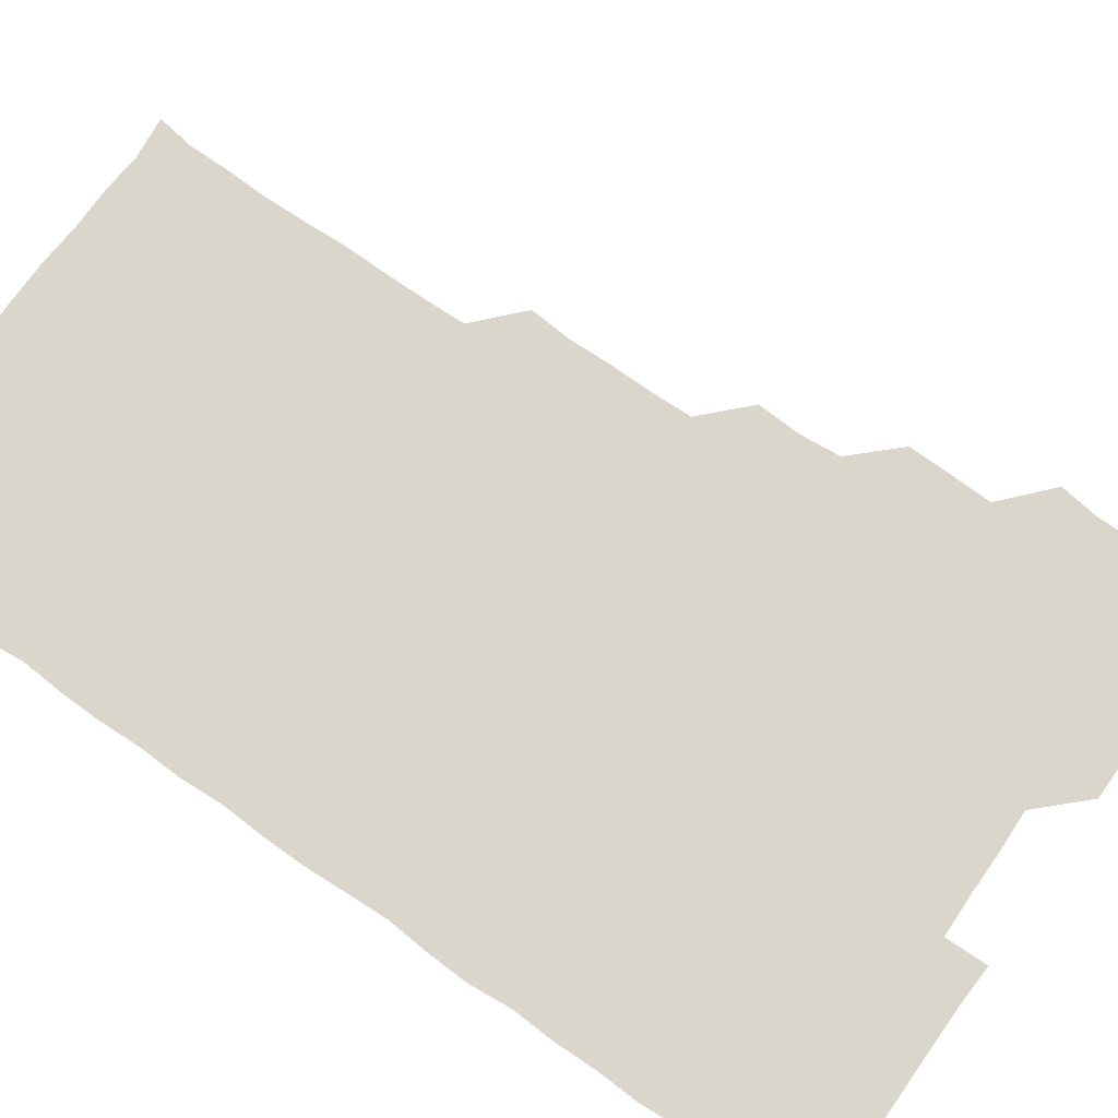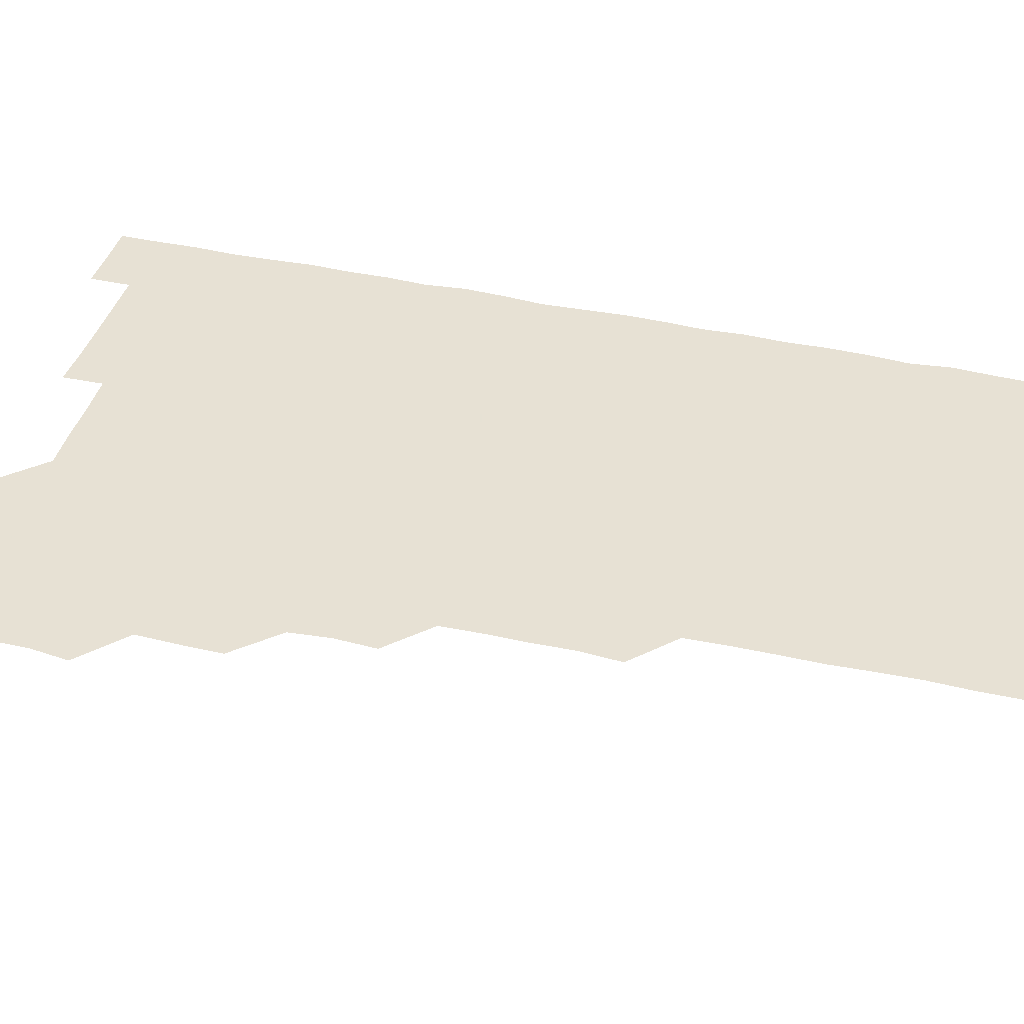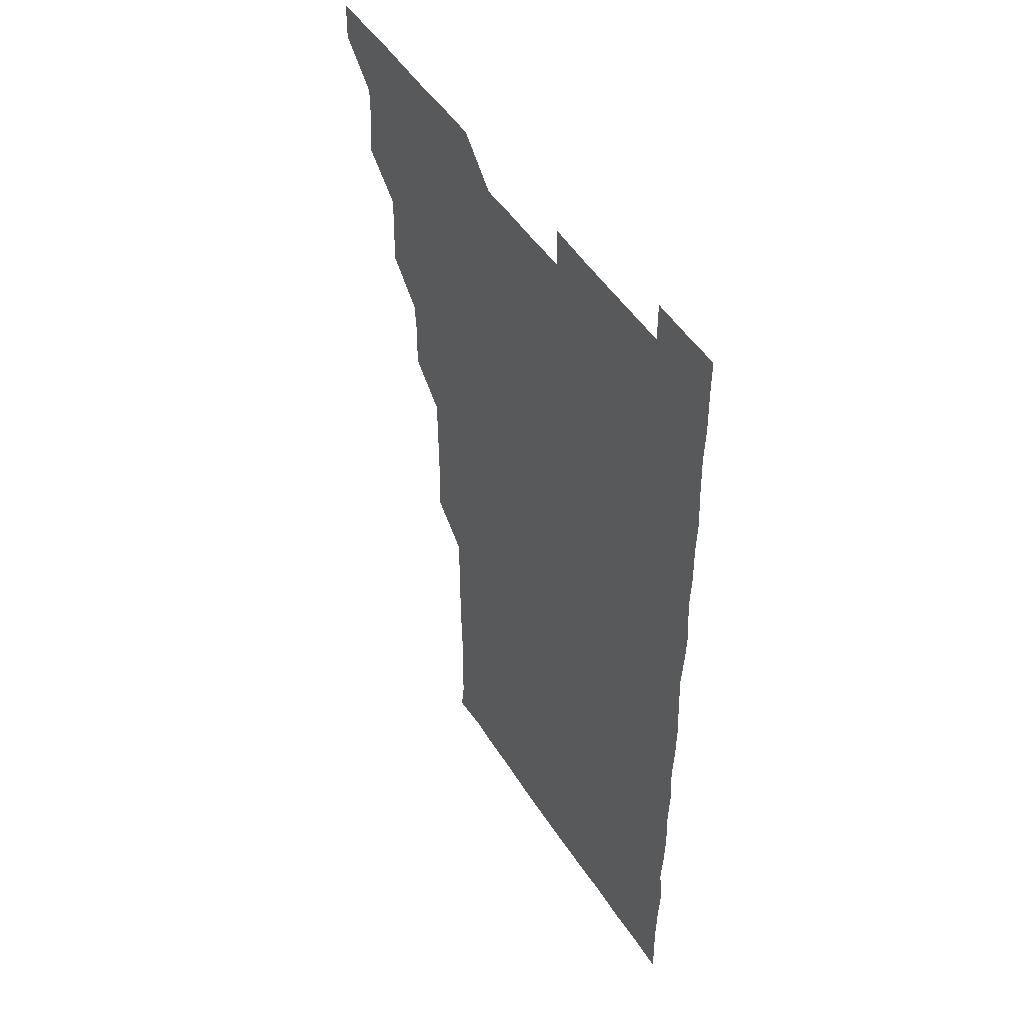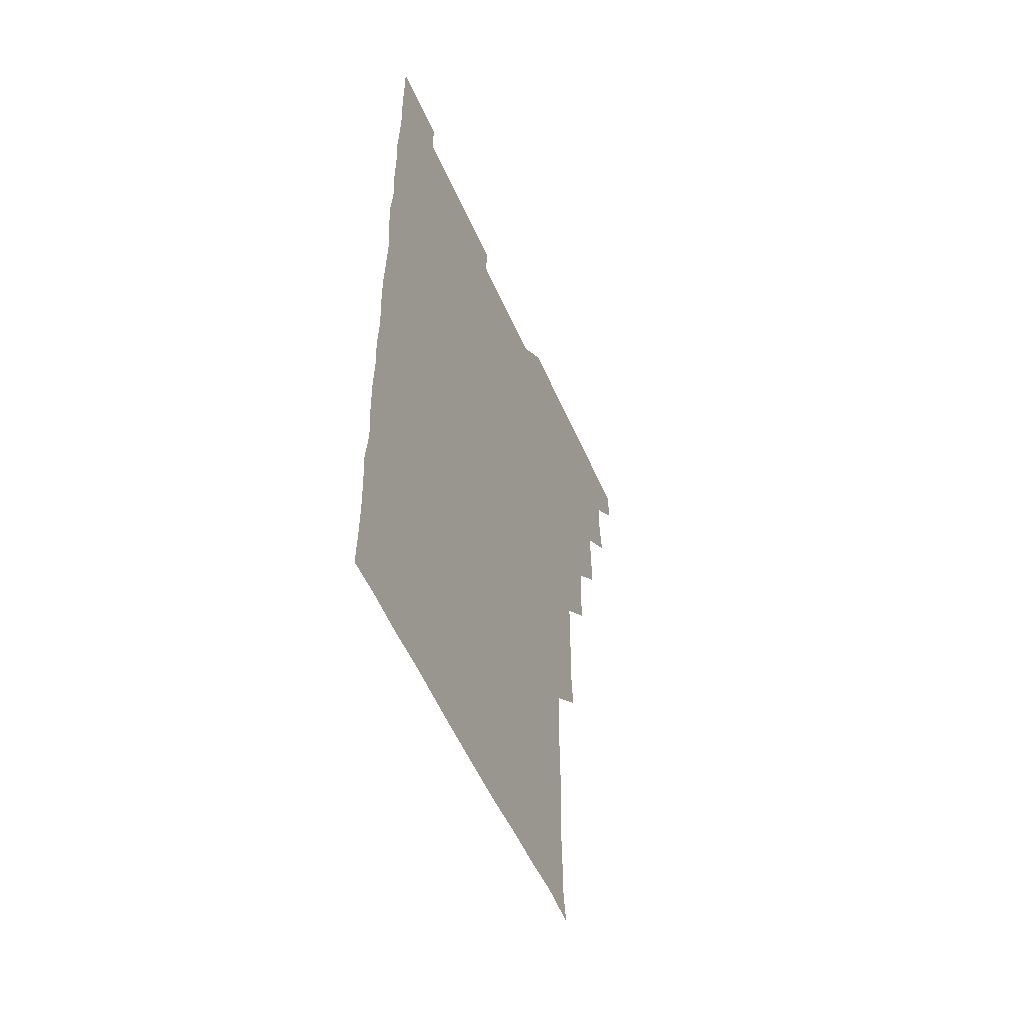
<metadata>
{"format":"obj","ext":"obj","renderer":"f3d","projection":"perspective","resolution":1024,"background":"white","views":[{"elev":74.0,"azim":125.0,"up":"+Z"},{"elev":39.4,"azim":-74.3,"up":"+Z"},{"elev":49.1,"azim":58.7,"up":"+Y"},{"elev":-55.6,"azim":113.6,"up":"+Y"}]}
</metadata>
<code>
v 480.7 541.1 0
v 481 555.9 0
v 494.3 495.8 0
v 496.2 509.8 0
v 496.1 525.8 0
v 496.4 540.8 0
v 496.1 556 0
v 510.3 450.4 0
v 510.4 465 0
v 511 480.8 0
v 512.2 496.6 0
v 510.9 511 0
v 511.6 525.9 0
v 511.3 540.7 0
v 510.8 556.5 0
v 525.4 404.9 0
v 526.3 420.3 0
v 524.9 435.1 0
v 526.8 451.2 0
v 526.3 466.2 0
v 525.7 480.9 0
v 526.1 496 0
v 526.3 511.1 0
v 526.4 525.9 0
v 526.3 540.4 0
v 525.8 556.3 0
v 540.2 329.5 0
v 541.4 344.7 0
v 540.9 359.7 0
v 541.1 374.8 0
v 540.7 390.2 0
v 540.8 405.8 0
v 540.9 420.8 0
v 541.9 436.8 0
v 540.7 450.8 0
v 541.4 466.1 0
v 541.5 481.2 0
v 540.7 496 0
v 541.2 510.9 0
v 541.2 525.8 0
v 541.1 540.6 0
v 541 556.1 0
v 554.8 195.4 0
v 556.8 208.9 0
v 556.7 222.9 0
v 557.3 238.2 0
v 556.9 254 0
v 556.2 269.2 0
v 556.4 284.5 0
v 556.4 299.5 0
v 556 314.9 0
v 556.4 331.2 0
v 556.2 345.9 0
v 556.2 361 0
v 556.2 376 0
v 556.1 391 0
v 556.4 406.4 0
v 556.2 421.3 0
v 555.9 436 0
v 556.7 451.6 0
v 555.9 466 0
v 556.2 481.1 0
v 556.8 496 0
v 556.1 511 0
v 556 526 0
v 556 540.8 0
v 556.1 556.7 0
v 570 197.1 0
v 570.1 209.9 0
v 572.1 226.6 0
v 571.7 241.4 0
v 571.5 256.1 0
v 571.7 271.4 0
v 571.3 286 0
v 570.7 300.4 0
v 571.6 316.8 0
v 571.5 331.7 0
v 571.3 346.1 0
v 571.5 361.5 0
v 571 376 0
v 571.4 391.5 0
v 570.8 405.8 0
v 571.3 421.4 0
v 571 436 0
v 571.1 451.2 0
v 571 466.1 0
v 571.2 481.1 0
v 570.9 496.1 0
v 571.4 510.8 0
v 571.2 525.6 0
v 570.9 540.6 0
v 570.2 556.7 0
v 583.9 195.9 0
v 586.4 212.4 0
v 586.9 227.4 0
v 586.1 241.4 0
v 586.9 257.5 0
v 586.4 271.6 0
v 586.1 286.2 0
v 586.5 301.8 0
v 586.2 316.1 0
v 585.6 330.4 0
v 586.6 347.1 0
v 586.3 361.2 0
v 586 376 0
v 586.1 391.1 0
v 586.2 406.3 0
v 586.3 421.4 0
v 586 436.1 0
v 586 451.1 0
v 586.4 466.5 0
v 586.2 481.1 0
v 586 496 0
v 586.1 510.9 0
v 585.9 526 0
v 585.7 540.7 0
v 599.6 195.9 0
v 601.6 211.5 0
v 601.2 226.5 0
v 601.2 241.4 0
v 601.2 256.3 0
v 600.9 271 0
v 601.1 286.4 0
v 601.1 301.2 0
v 601.1 316.4 0
v 601.4 332.1 0
v 601 345.6 0
v 601.1 361.4 0
v 601.1 376.4 0
v 601.4 391.9 0
v 601.1 406.1 0
v 601.2 421.3 0
v 601.1 436.1 0
v 601 451 0
v 601 466 0
v 601.1 481 0
v 601.3 496 0
v 601.1 510.9 0
v 600.8 526.2 0
v 600.8 541.2 0
v 615 194.7 0
v 616.2 212.2 0
v 616.3 226.9 0
v 616.1 241.2 0
v 616.1 256.6 0
v 616.1 271.2 0
v 615.9 285.7 0
v 616 301.5 0
v 616.2 316.9 0
v 616.1 331.6 0
v 616 345.9 0
v 616 361.3 0
v 616.1 376.1 0
v 616 391.3 0
v 615.9 405.5 0
v 616.1 421.5 0
v 616 436 0
v 616.1 451.3 0
v 616.1 466.2 0
v 616 481 0
v 616 496 0
v 616.1 510.9 0
v 616.4 525.6 0
v 616 541.1 0
v 630.7 194.6 0
v 630.9 211.4 0
v 630.9 226.6 0
v 631 241.6 0
v 631.1 256.7 0
v 631 271.2 0
v 631.1 286.6 0
v 631.1 301.2 0
v 631 316.3 0
v 630.9 331.3 0
v 631 346.3 0
v 631 361 0
v 631 376.5 0
v 631 391.1 0
v 631 406.1 0
v 631 421.5 0
v 631 436.1 0
v 631 451.2 0
v 631 466.1 0
v 631 481 0
v 631 496 0
v 631 510.9 0
v 631.2 525.5 0
v 631.2 541.5 0
v 630.8 556.6 0
v 645.8 194.7 0
v 645.8 212 0
v 645.9 226.8 0
v 646 241 0
v 645.7 256.8 0
v 646.2 271.6 0
v 646 286.3 0
v 645.9 301.9 0
v 646 316.4 0
v 646 331 0
v 646 345.8 0
v 645.9 361.5 0
v 645.9 376.3 0
v 645.9 391.3 0
v 645.9 406.2 0
v 645.8 421.4 0
v 645.9 436.2 0
v 645.9 451.3 0
v 646 466.1 0
v 646 481.3 0
v 646.1 496.1 0
v 646 510.9 0
v 646 525.9 0
v 646.1 540.9 0
v 645.4 556 0
v 661.5 195.1 0
v 660.7 211.7 0
v 661 226.3 0
v 660.5 241.8 0
v 661.7 254.6 0
v 660.9 271.2 0
v 660.9 286.1 0
v 661 300.9 0
v 660.8 316.4 0
v 660.9 331.4 0
v 660.9 346.3 0
v 660.9 361.3 0
v 660.8 376.3 0
v 660.9 391.1 0
v 660.8 406.4 0
v 660.9 421.1 0
v 660.8 436.3 0
v 661.1 450.9 0
v 660.9 466.2 0
v 661 481.1 0
v 660.9 496.1 0
v 661 511.1 0
v 661 526 0
v 661.1 540.7 0
v 660.7 555.9 0
v 677 195.8 0
v 675.9 211.3 0
v 675.6 227.2 0
v 676.1 240.9 0
v 676 255.8 0
v 675.1 272.7 0
v 675.9 286.2 0
v 675.5 302.1 0
v 675.7 316.8 0
v 675.7 331.5 0
v 675.8 346.2 0
v 675.4 361.9 0
v 675.8 376.3 0
v 675.7 391.3 0
v 676.2 405.8 0
v 676 420.9 0
v 675.6 436.4 0
v 675.9 451.1 0
v 675.9 466.1 0
v 675.6 481.5 0
v 675.8 496.1 0
v 675.9 511 0
v 676 526 0
v 676 541 0
v 675.9 555.9 0
v 692.4 195.3 0
v 690.9 211 0
v 689.8 227.5 0
v 690.6 241.5 0
v 690.5 257.2 0
v 690.9 271.1 0
v 690.3 287 0
v 690.8 301.1 0
v 689.7 317.3 0
v 690.7 331.2 0
v 690.4 346.5 0
v 690.9 361.2 0
v 690.4 376.6 0
v 690.6 391.3 0
v 690.9 406 0
v 690.5 421.5 0
v 691 436 0
v 690.7 451.3 0
v 690.8 466.2 0
v 690.7 481.2 0
v 690.9 496.1 0
v 690.7 511.1 0
v 690.9 526 0
v 691 540.9 0
v 691 555.9 0
v 691 571.1 0
v 707.1 196.1 0
v 705.6 211.5 0
v 706 226 0
v 705.9 241.2 0
v 704.9 257.2 0
v 705.3 271.2 0
v 705.5 286.4 0
v 705.1 301.7 0
v 705.6 316.1 0
v 705.4 331.3 0
v 705.3 346.1 0
v 706.1 361 0
v 705.7 376.2 0
v 705.4 391.1 0
v 705.7 406 0
v 705.4 421.6 0
v 704.9 436.6 0
v 705.9 450.7 0
v 705.9 466.1 0
v 704.8 481.6 0
v 705.7 496.1 0
v 705.7 511 0
v 705.7 526.1 0
v 705.6 540.8 0
v 706 555.9 0
v 706 570.9 0
v 721.4 195.6 0
v 720.9 209.7 0
v 720.7 224.6 0
v 721.1 239.2 0
v 722 253.7 0
v 720.3 269 0
v 721.4 284.1 0
v 721.7 299 0
v 721.2 314.1 0
v 721.8 329.2 0
v 720.9 344.6 0
v 721.7 359.7 0
v 721.9 374.3 0
v 721.2 389.3 0
v 720.5 405 0
v 721.7 420.1 0
v 722.3 434.9 0
v 721 450.1 0
v 721.7 465 0
v 721.4 480.3 0
v 722 495.1 0
v 721.1 510.2 0
v 720.7 525.8 0
v 721.3 541 0
v 721 556 0
v 721 571 0
f 5 6 1
f 1 6 2
f 6 7 2
f 10 11 3
f 3 11 4
f 11 12 4
f 4 12 5
f 12 13 5
f 5 13 6
f 13 14 6
f 6 14 7
f 14 15 7
f 18 19 8
f 8 19 9
f 19 20 9
f 9 20 10
f 20 21 10
f 10 21 11
f 21 22 11
f 11 22 12
f 22 23 12
f 12 23 13
f 23 24 13
f 13 24 14
f 24 25 14
f 14 25 15
f 25 26 15
f 31 32 16
f 16 32 17
f 32 33 17
f 17 33 18
f 33 34 18
f 18 34 19
f 34 35 19
f 19 35 20
f 35 36 20
f 20 36 21
f 36 37 21
f 21 37 22
f 37 38 22
f 22 38 23
f 38 39 23
f 23 39 24
f 39 40 24
f 24 40 25
f 40 41 25
f 25 41 26
f 41 42 26
f 51 52 27
f 27 52 28
f 52 53 28
f 28 53 29
f 53 54 29
f 29 54 30
f 54 55 30
f 30 55 31
f 55 56 31
f 31 56 32
f 56 57 32
f 32 57 33
f 57 58 33
f 33 58 34
f 58 59 34
f 34 59 35
f 59 60 35
f 35 60 36
f 60 61 36
f 36 61 37
f 61 62 37
f 37 62 38
f 62 63 38
f 38 63 39
f 63 64 39
f 39 64 40
f 64 65 40
f 40 65 41
f 65 66 41
f 41 66 42
f 66 67 42
f 43 68 44
f 68 69 44
f 44 69 45
f 69 70 45
f 45 70 46
f 70 71 46
f 46 71 47
f 71 72 47
f 47 72 48
f 72 73 48
f 48 73 49
f 73 74 49
f 49 74 50
f 74 75 50
f 50 75 51
f 75 76 51
f 51 76 52
f 76 77 52
f 52 77 53
f 77 78 53
f 53 78 54
f 78 79 54
f 54 79 55
f 79 80 55
f 55 80 56
f 80 81 56
f 56 81 57
f 81 82 57
f 57 82 58
f 82 83 58
f 58 83 59
f 83 84 59
f 59 84 60
f 84 85 60
f 60 85 61
f 85 86 61
f 61 86 62
f 86 87 62
f 62 87 63
f 87 88 63
f 63 88 64
f 88 89 64
f 64 89 65
f 89 90 65
f 65 90 66
f 90 91 66
f 66 91 67
f 91 92 67
f 68 93 69
f 93 94 69
f 69 94 70
f 94 95 70
f 70 95 71
f 95 96 71
f 71 96 72
f 96 97 72
f 72 97 73
f 97 98 73
f 73 98 74
f 98 99 74
f 74 99 75
f 99 100 75
f 75 100 76
f 100 101 76
f 76 101 77
f 101 102 77
f 77 102 78
f 102 103 78
f 78 103 79
f 103 104 79
f 79 104 80
f 104 105 80
f 80 105 81
f 105 106 81
f 81 106 82
f 106 107 82
f 82 107 83
f 107 108 83
f 83 108 84
f 108 109 84
f 84 109 85
f 109 110 85
f 85 110 86
f 110 111 86
f 86 111 87
f 111 112 87
f 87 112 88
f 112 113 88
f 88 113 89
f 113 114 89
f 89 114 90
f 114 115 90
f 90 115 91
f 115 116 91
f 91 116 92
f 93 117 94
f 117 118 94
f 94 118 95
f 118 119 95
f 95 119 96
f 119 120 96
f 96 120 97
f 120 121 97
f 97 121 98
f 121 122 98
f 98 122 99
f 122 123 99
f 99 123 100
f 123 124 100
f 100 124 101
f 124 125 101
f 101 125 102
f 125 126 102
f 102 126 103
f 126 127 103
f 103 127 104
f 127 128 104
f 104 128 105
f 128 129 105
f 105 129 106
f 129 130 106
f 106 130 107
f 130 131 107
f 107 131 108
f 131 132 108
f 108 132 109
f 132 133 109
f 109 133 110
f 133 134 110
f 110 134 111
f 134 135 111
f 111 135 112
f 135 136 112
f 112 136 113
f 136 137 113
f 113 137 114
f 137 138 114
f 114 138 115
f 138 139 115
f 115 139 116
f 139 140 116
f 117 141 118
f 141 142 118
f 118 142 119
f 142 143 119
f 119 143 120
f 143 144 120
f 120 144 121
f 144 145 121
f 121 145 122
f 145 146 122
f 122 146 123
f 146 147 123
f 123 147 124
f 147 148 124
f 124 148 125
f 148 149 125
f 125 149 126
f 149 150 126
f 126 150 127
f 150 151 127
f 127 151 128
f 151 152 128
f 128 152 129
f 152 153 129
f 129 153 130
f 153 154 130
f 130 154 131
f 154 155 131
f 131 155 132
f 155 156 132
f 132 156 133
f 156 157 133
f 133 157 134
f 157 158 134
f 134 158 135
f 158 159 135
f 135 159 136
f 159 160 136
f 136 160 137
f 160 161 137
f 137 161 138
f 161 162 138
f 138 162 139
f 162 163 139
f 139 163 140
f 163 164 140
f 141 165 142
f 165 166 142
f 142 166 143
f 166 167 143
f 143 167 144
f 167 168 144
f 144 168 145
f 168 169 145
f 145 169 146
f 169 170 146
f 146 170 147
f 170 171 147
f 147 171 148
f 171 172 148
f 148 172 149
f 172 173 149
f 149 173 150
f 173 174 150
f 150 174 151
f 174 175 151
f 151 175 152
f 175 176 152
f 152 176 153
f 176 177 153
f 153 177 154
f 177 178 154
f 154 178 155
f 178 179 155
f 155 179 156
f 179 180 156
f 156 180 157
f 180 181 157
f 157 181 158
f 181 182 158
f 158 182 159
f 182 183 159
f 159 183 160
f 183 184 160
f 160 184 161
f 184 185 161
f 161 185 162
f 185 186 162
f 162 186 163
f 186 187 163
f 163 187 164
f 187 188 164
f 165 190 166
f 190 191 166
f 166 191 167
f 191 192 167
f 167 192 168
f 192 193 168
f 168 193 169
f 193 194 169
f 169 194 170
f 194 195 170
f 170 195 171
f 195 196 171
f 171 196 172
f 196 197 172
f 172 197 173
f 197 198 173
f 173 198 174
f 198 199 174
f 174 199 175
f 199 200 175
f 175 200 176
f 200 201 176
f 176 201 177
f 201 202 177
f 177 202 178
f 202 203 178
f 178 203 179
f 203 204 179
f 179 204 180
f 204 205 180
f 180 205 181
f 205 206 181
f 181 206 182
f 206 207 182
f 182 207 183
f 207 208 183
f 183 208 184
f 208 209 184
f 184 209 185
f 209 210 185
f 185 210 186
f 210 211 186
f 186 211 187
f 211 212 187
f 187 212 188
f 212 213 188
f 188 213 189
f 213 214 189
f 190 215 191
f 215 216 191
f 191 216 192
f 216 217 192
f 192 217 193
f 217 218 193
f 193 218 194
f 218 219 194
f 194 219 195
f 219 220 195
f 195 220 196
f 220 221 196
f 196 221 197
f 221 222 197
f 197 222 198
f 222 223 198
f 198 223 199
f 223 224 199
f 199 224 200
f 224 225 200
f 200 225 201
f 225 226 201
f 201 226 202
f 226 227 202
f 202 227 203
f 227 228 203
f 203 228 204
f 228 229 204
f 204 229 205
f 229 230 205
f 205 230 206
f 230 231 206
f 206 231 207
f 231 232 207
f 207 232 208
f 232 233 208
f 208 233 209
f 233 234 209
f 209 234 210
f 234 235 210
f 210 235 211
f 235 236 211
f 211 236 212
f 236 237 212
f 212 237 213
f 237 238 213
f 213 238 214
f 238 239 214
f 215 240 216
f 240 241 216
f 216 241 217
f 241 242 217
f 217 242 218
f 242 243 218
f 218 243 219
f 243 244 219
f 219 244 220
f 244 245 220
f 220 245 221
f 245 246 221
f 221 246 222
f 246 247 222
f 222 247 223
f 247 248 223
f 223 248 224
f 248 249 224
f 224 249 225
f 249 250 225
f 225 250 226
f 250 251 226
f 226 251 227
f 251 252 227
f 227 252 228
f 252 253 228
f 228 253 229
f 253 254 229
f 229 254 230
f 254 255 230
f 230 255 231
f 255 256 231
f 231 256 232
f 256 257 232
f 232 257 233
f 257 258 233
f 233 258 234
f 258 259 234
f 234 259 235
f 259 260 235
f 235 260 236
f 260 261 236
f 236 261 237
f 261 262 237
f 237 262 238
f 262 263 238
f 238 263 239
f 263 264 239
f 240 265 241
f 265 266 241
f 241 266 242
f 266 267 242
f 242 267 243
f 267 268 243
f 243 268 244
f 268 269 244
f 244 269 245
f 269 270 245
f 245 270 246
f 270 271 246
f 246 271 247
f 271 272 247
f 247 272 248
f 272 273 248
f 248 273 249
f 273 274 249
f 249 274 250
f 274 275 250
f 250 275 251
f 275 276 251
f 251 276 252
f 276 277 252
f 252 277 253
f 277 278 253
f 253 278 254
f 278 279 254
f 254 279 255
f 279 280 255
f 255 280 256
f 280 281 256
f 256 281 257
f 281 282 257
f 257 282 258
f 282 283 258
f 258 283 259
f 283 284 259
f 259 284 260
f 284 285 260
f 260 285 261
f 285 286 261
f 261 286 262
f 286 287 262
f 262 287 263
f 287 288 263
f 263 288 264
f 288 289 264
f 265 291 266
f 291 292 266
f 266 292 267
f 292 293 267
f 267 293 268
f 293 294 268
f 268 294 269
f 294 295 269
f 269 295 270
f 295 296 270
f 270 296 271
f 296 297 271
f 271 297 272
f 297 298 272
f 272 298 273
f 298 299 273
f 273 299 274
f 299 300 274
f 274 300 275
f 300 301 275
f 275 301 276
f 301 302 276
f 276 302 277
f 302 303 277
f 277 303 278
f 303 304 278
f 278 304 279
f 304 305 279
f 279 305 280
f 305 306 280
f 280 306 281
f 306 307 281
f 281 307 282
f 307 308 282
f 282 308 283
f 308 309 283
f 283 309 284
f 309 310 284
f 284 310 285
f 310 311 285
f 285 311 286
f 311 312 286
f 286 312 287
f 312 313 287
f 287 313 288
f 313 314 288
f 288 314 289
f 314 315 289
f 289 315 290
f 315 316 290
f 291 317 292
f 317 318 292
f 292 318 293
f 318 319 293
f 293 319 294
f 319 320 294
f 294 320 295
f 320 321 295
f 295 321 296
f 321 322 296
f 296 322 297
f 322 323 297
f 297 323 298
f 323 324 298
f 298 324 299
f 324 325 299
f 299 325 300
f 325 326 300
f 300 326 301
f 326 327 301
f 301 327 302
f 327 328 302
f 302 328 303
f 328 329 303
f 303 329 304
f 329 330 304
f 304 330 305
f 330 331 305
f 305 331 306
f 331 332 306
f 306 332 307
f 332 333 307
f 307 333 308
f 333 334 308
f 308 334 309
f 334 335 309
f 309 335 310
f 335 336 310
f 310 336 311
f 336 337 311
f 311 337 312
f 337 338 312
f 312 338 313
f 338 339 313
f 313 339 314
f 339 340 314
f 314 340 315
f 340 341 315
f 315 341 316
f 341 342 316

</code>
